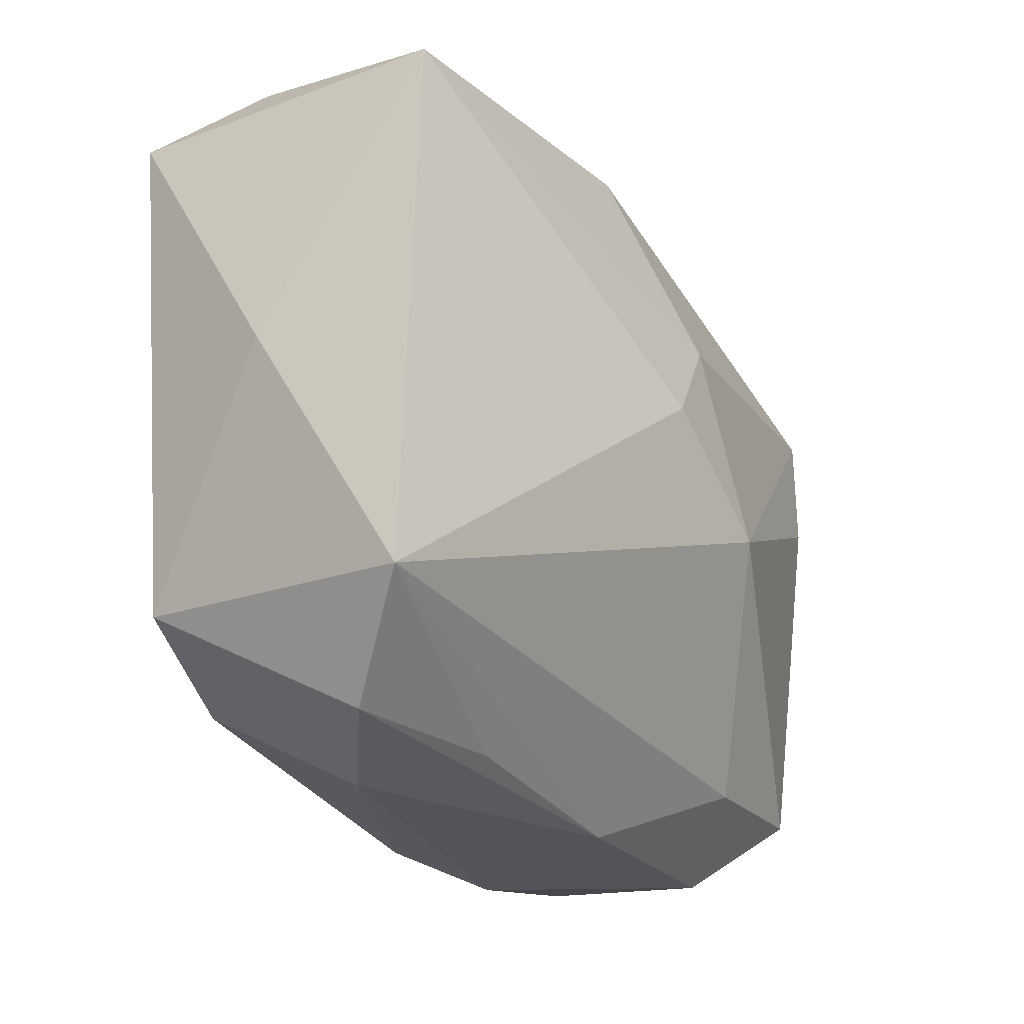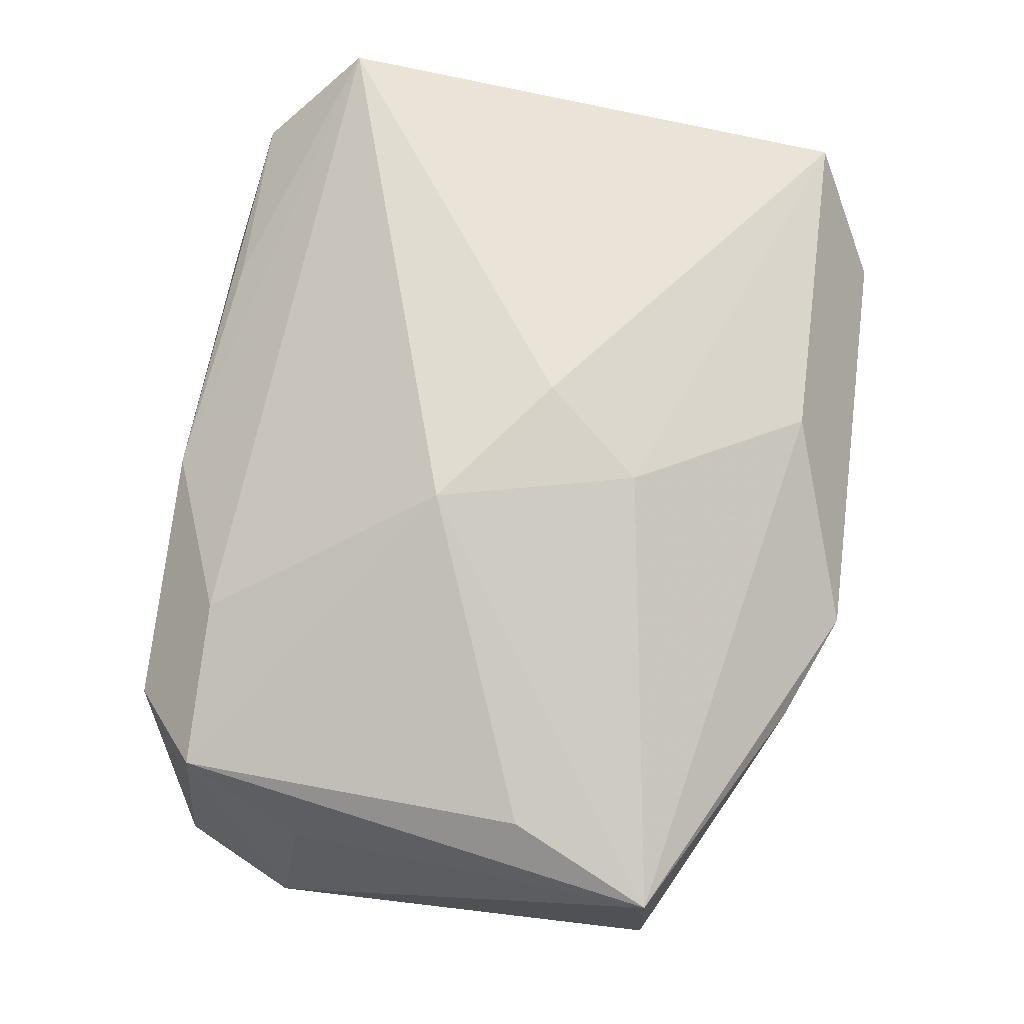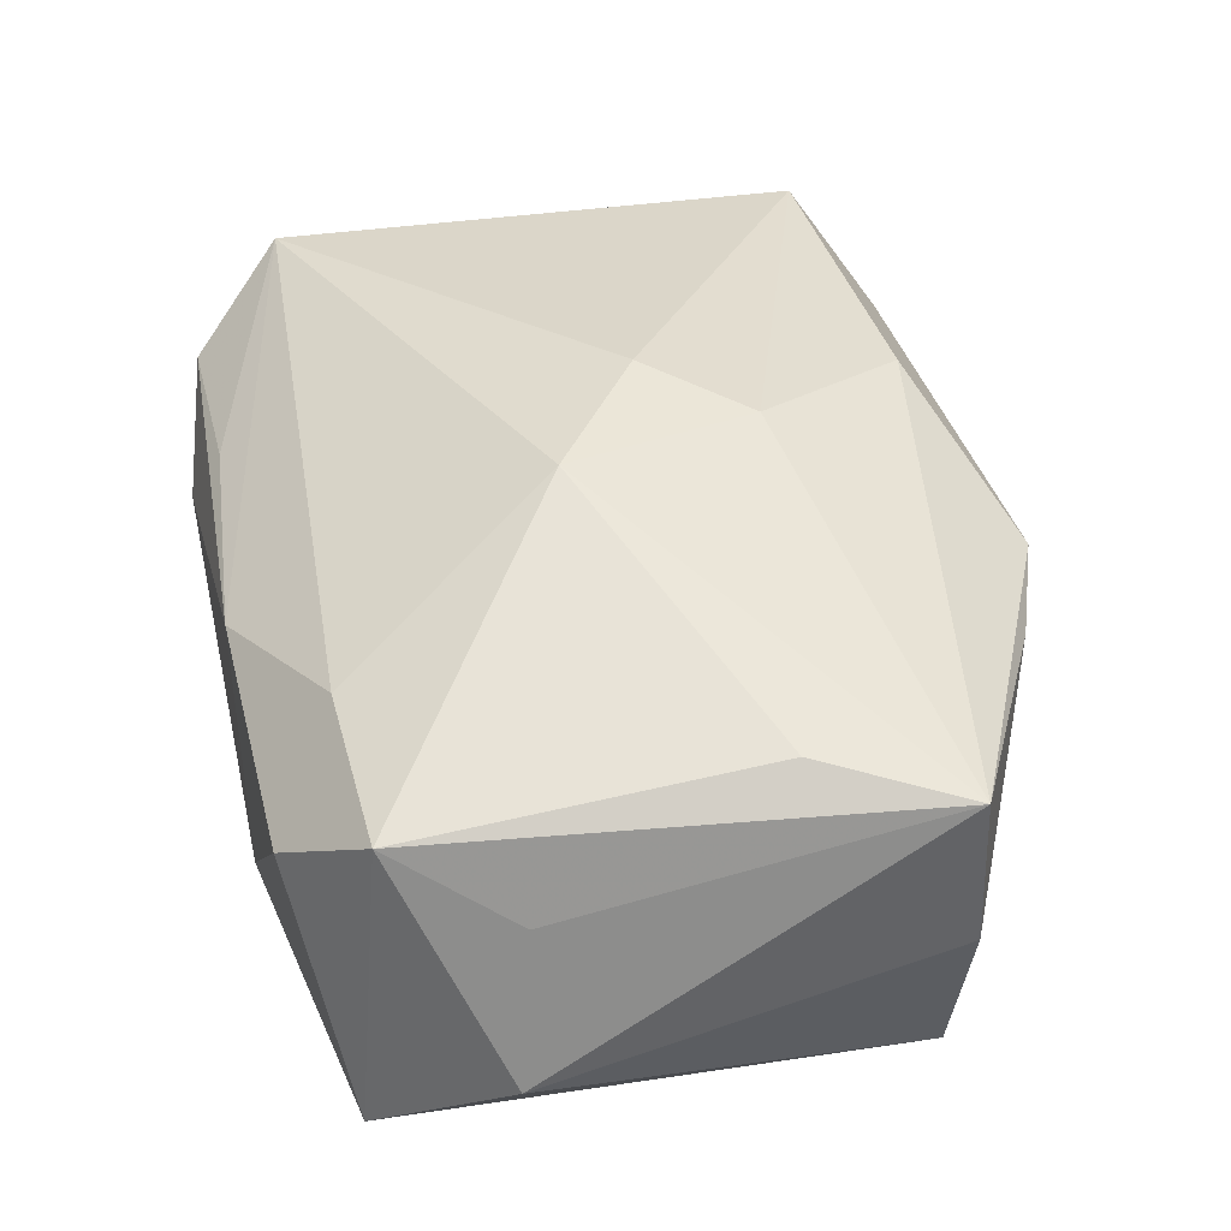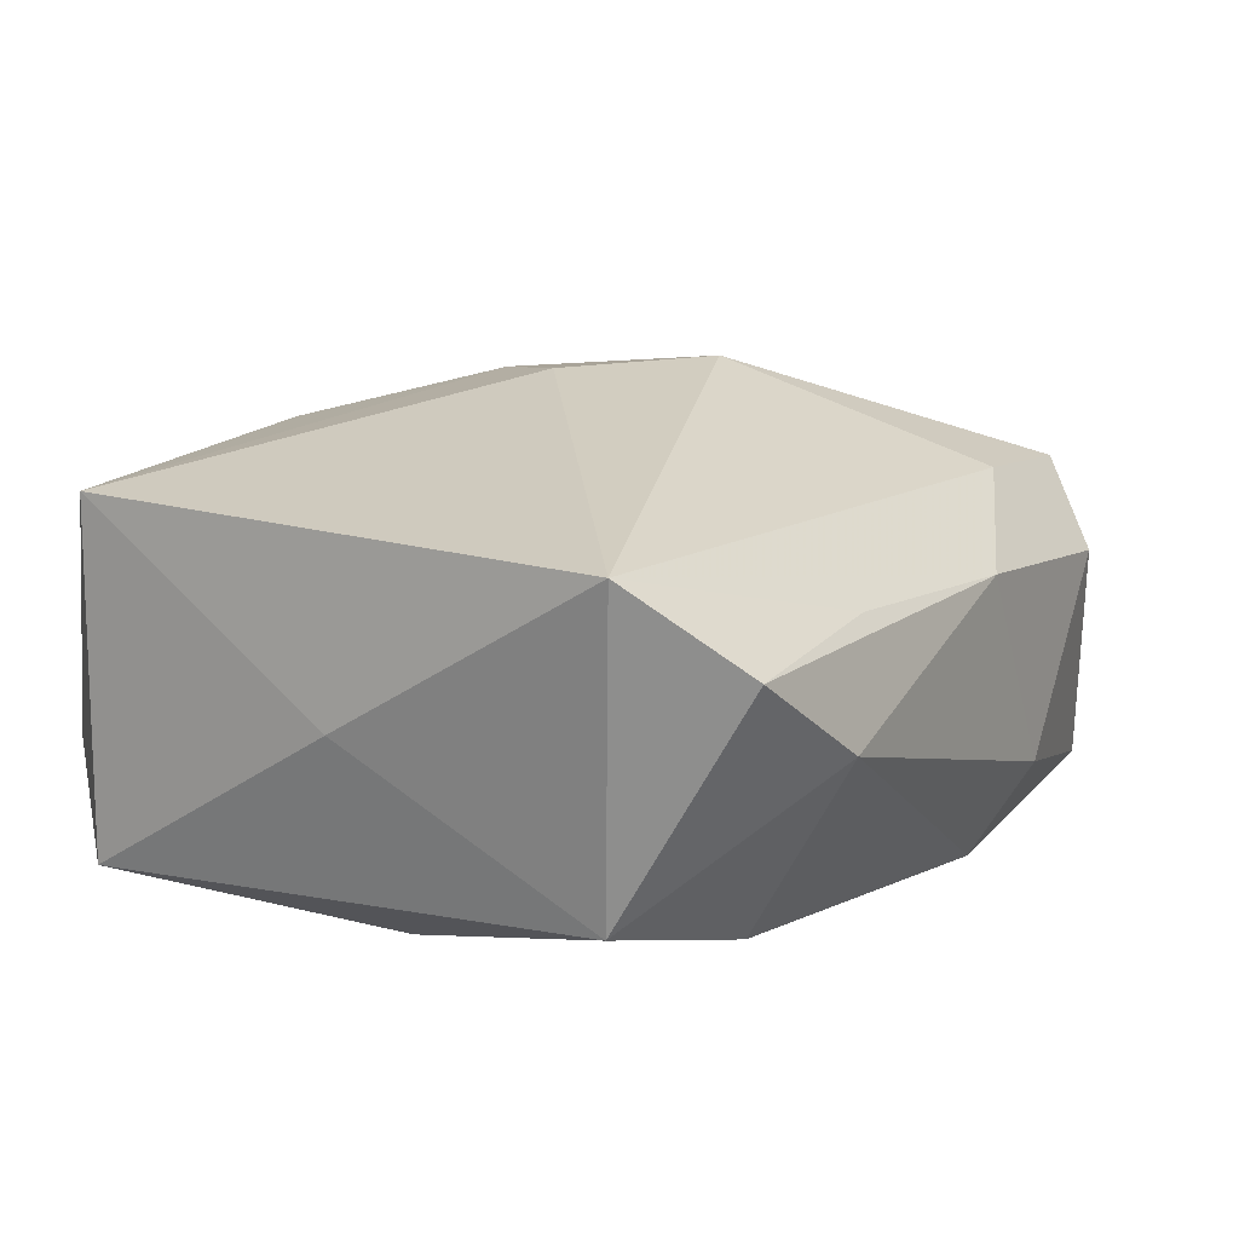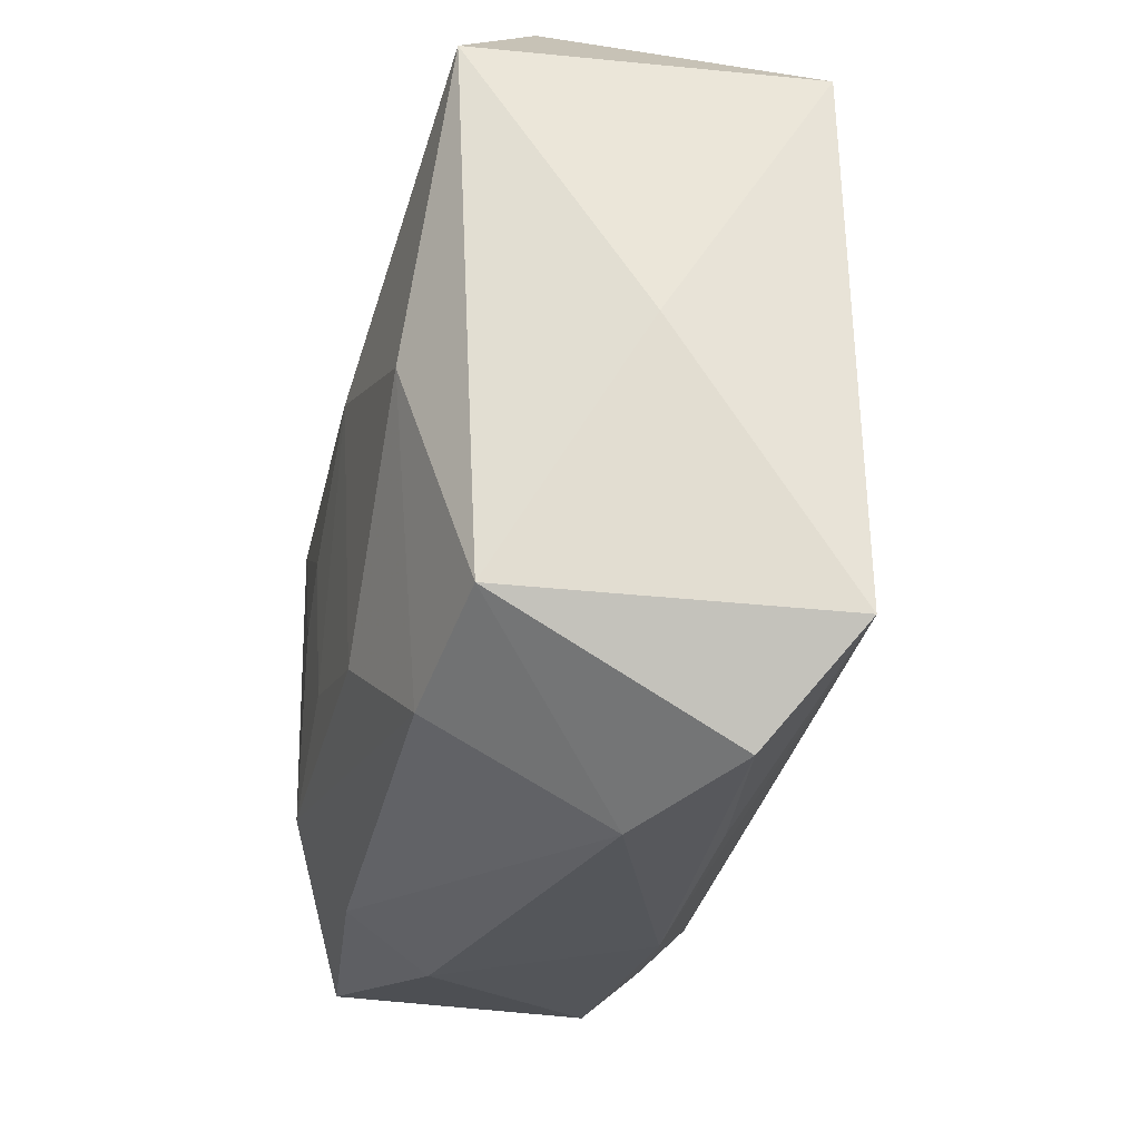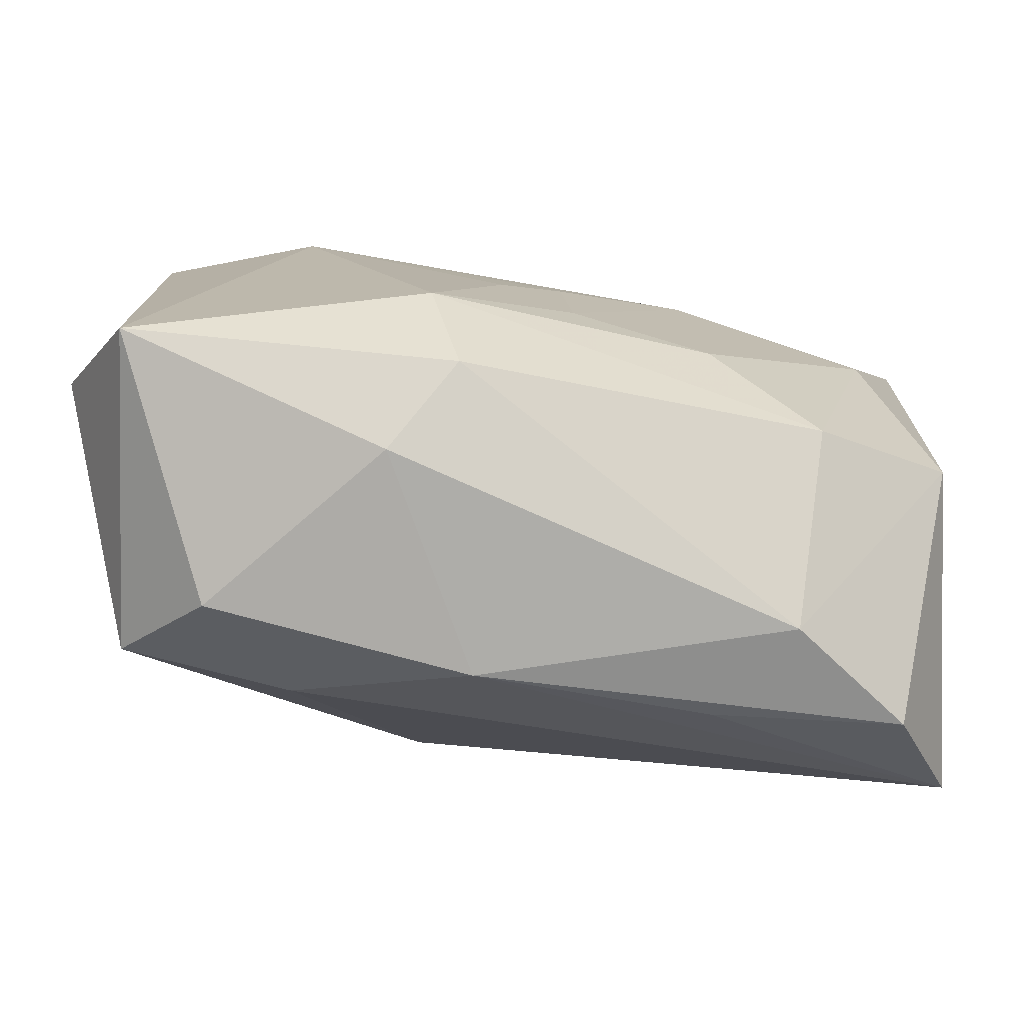
<metadata>
{"format":"obj","ext":"obj","renderer":"f3d","projection":"perspective","resolution":1024,"background":"white","views":[{"elev":-23.2,"azim":-56.7,"up":"+Y"},{"elev":72.8,"azim":99.3,"up":"+Z"},{"elev":41.4,"azim":76.6,"up":"+Z"},{"elev":15.8,"azim":-60.1,"up":"+Z"},{"elev":-26.6,"azim":-98.0,"up":"+Y"},{"elev":-78.9,"azim":173.2,"up":"+Y"}]}
</metadata>
<code>
v 0.01419 0.002656 0.00607
v 0.01634 0.007904 0.004964
v -0.01531 0.01051 -0.005453
v 0.001098 0.0136 -0.0002156
v 0.01371 -0.0102 0.004766
v -0.006945 -0.01226 0.004112
v 0.007621 -0.01043 0.005502
v -0.0003964 -0.0004971 -0.00861
v -0.0007855 -0.005671 -0.008382
v -0.003066 0.0112 0.006985
v -0.009382 -0.01333 0.0005055
v -0.01449 -0.007839 -0.004514
v 0.002988 -0.002185 0.009371
v 0.01652 0.008095 -0.0009247
v -0.009691 -0.009928 -0.005784
v -0.001973 0.001432 0.009381
v 0.001371 -0.01314 0.003469
v 0.009619 0.004673 -0.008757
v -0.01212 0.01373 -0.002599
v 0.01685 -0.006593 -0.003805
v 0.01557 0.007705 -0.006678
v 0.01456 -0.01131 -0.006655
v 0.004305 -0.008179 -0.008757
v -0.01601 0.0008091 0.0007187
v -0.01357 -0.01233 0.003668
v 0.003793 0.01387 0.003664
v 0.00186 -0.002148 -0.008757
v 0.01073 -0.01292 0.002191
v -0.01489 0.01073 0.006719
v -0.01141 0.01328 0.003318
v -0.007328 0.01381 0.0001938
v 0.007864 0.01229 0.00346
v -0.01225 0.0004326 -0.00686
v -0.01604 -0.008835 0.00679
v -0.005228 0.003047 -0.008101
v 0.007009 0.01144 -0.004232
v -0.00574 -0.00684 -0.007629
v 0.01535 -0.005907 0.001908
v 0.005112 -0.01333 -0.00395
v 0.003051 -0.01185 -0.006962
v -0.008021 0.01015 -0.005932
v 0.008719 0.008553 -0.006548
v 0.0008652 0.005056 0.008666
f 15 40 11
f 3 29 19
f 20 21 14
f 11 40 39
f 25 6 34
f 15 33 37
f 4 19 26
f 19 4 36
f 36 4 26
f 30 19 29
f 30 10 26
f 29 10 30
f 3 18 35
f 35 33 3
f 35 37 33
f 41 18 3
f 3 19 41
f 19 36 41
f 27 18 23
f 40 15 23
f 15 37 23
f 22 21 20
f 22 18 21
f 22 23 18
f 40 23 22
f 22 39 40
f 28 39 22
f 20 14 2
f 26 10 2
f 11 39 17
f 17 39 28
f 17 25 11
f 17 6 25
f 17 34 6
f 43 10 29
f 13 2 43
f 43 2 10
f 24 29 3
f 24 34 29
f 16 34 13
f 29 34 16
f 13 43 16
f 16 43 29
f 26 19 31
f 31 30 26
f 19 30 31
f 8 18 27
f 8 35 18
f 5 22 20
f 28 22 5
f 26 2 32
f 32 2 14
f 32 14 21
f 32 36 26
f 21 36 32
f 12 33 15
f 3 33 12
f 12 24 3
f 11 25 12
f 12 15 11
f 25 34 12
f 34 24 12
f 37 35 9
f 35 8 9
f 9 23 37
f 27 23 9
f 9 8 27
f 42 41 36
f 42 36 21
f 18 41 42
f 21 18 42
f 1 2 13
f 13 5 1
f 1 5 2
f 20 2 38
f 38 5 20
f 2 5 38
f 13 34 7
f 7 5 13
f 34 17 7
f 7 17 28
f 28 5 7

</code>
